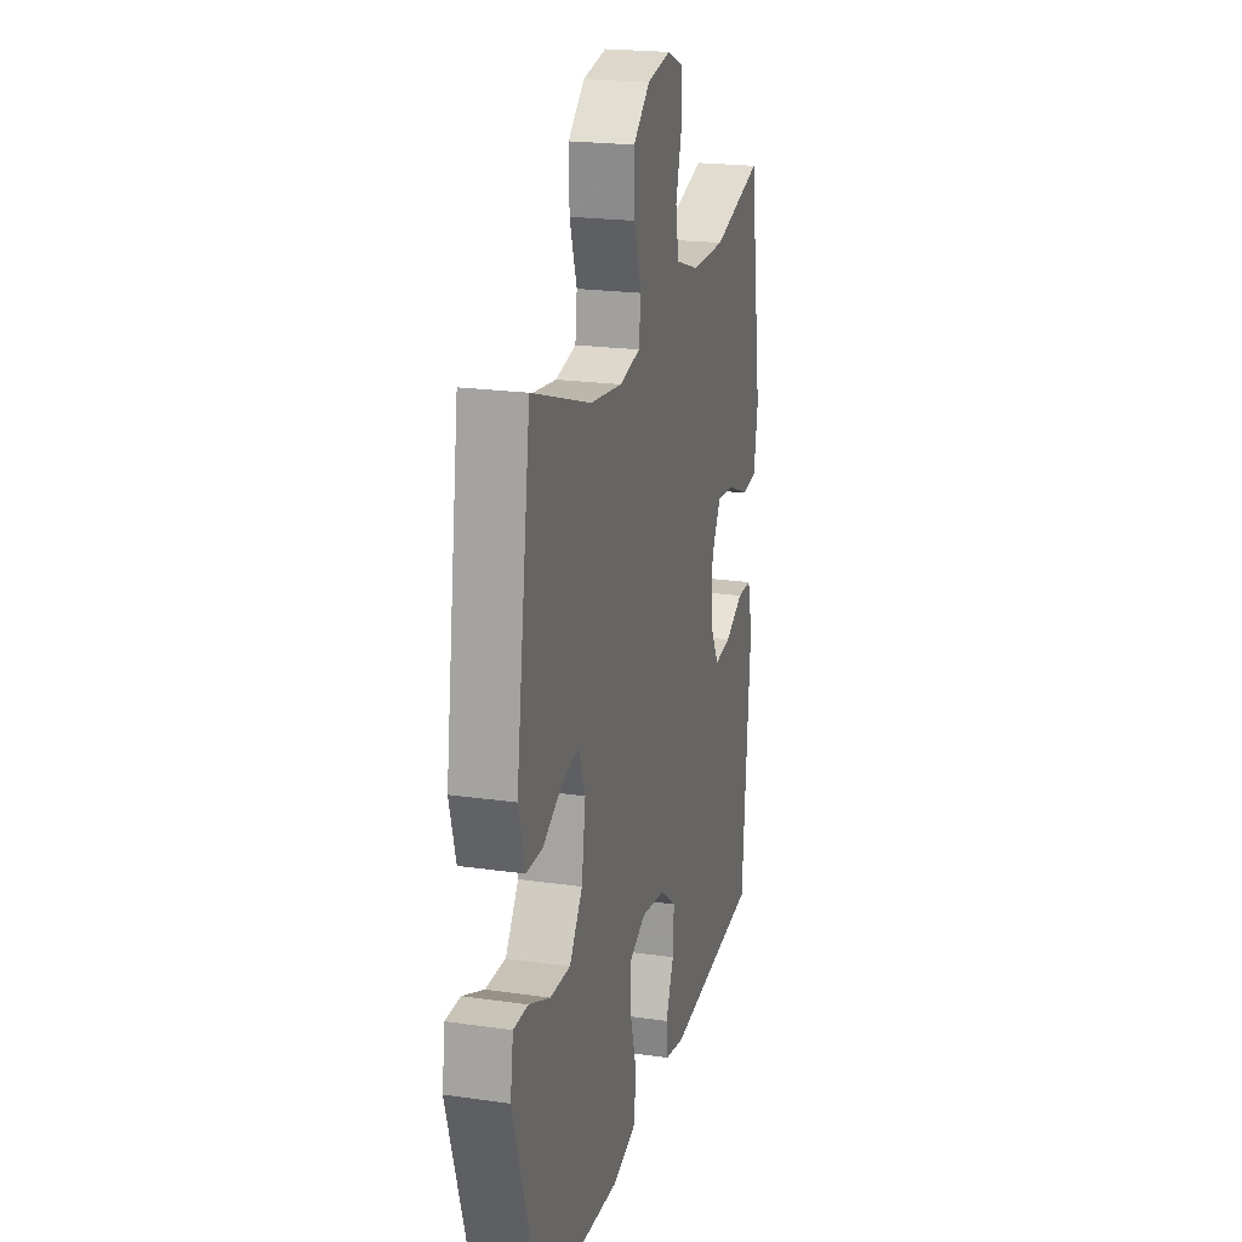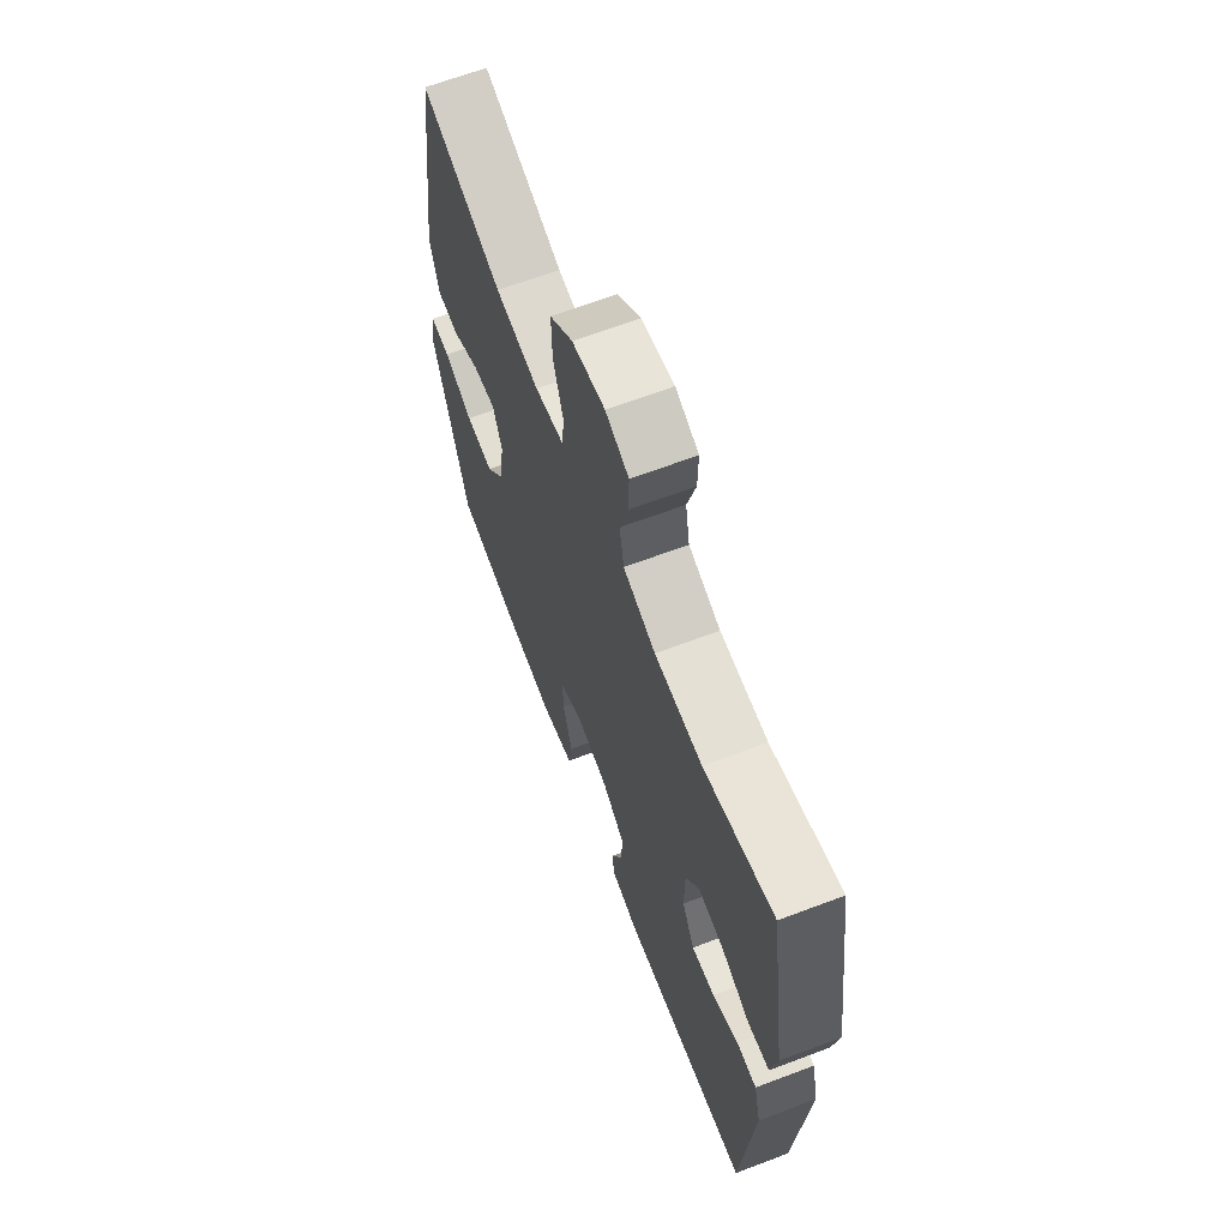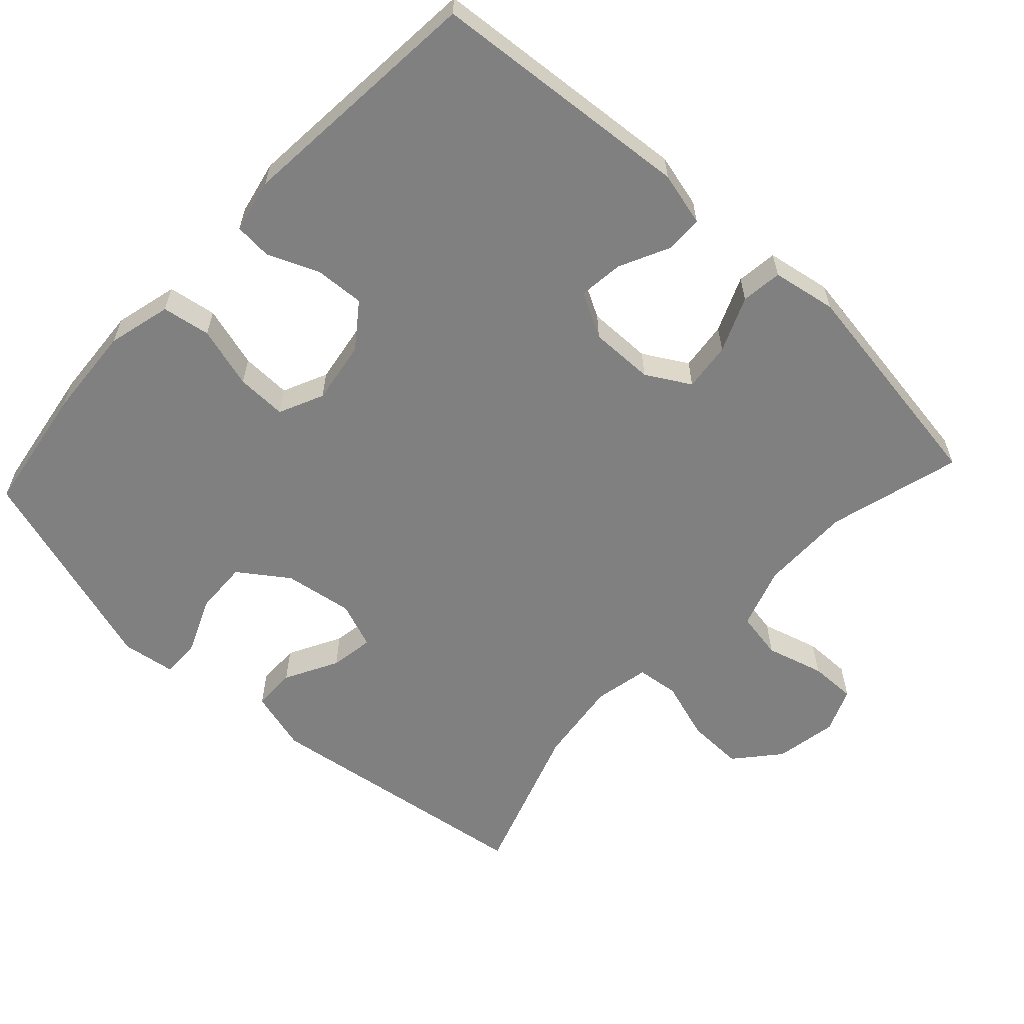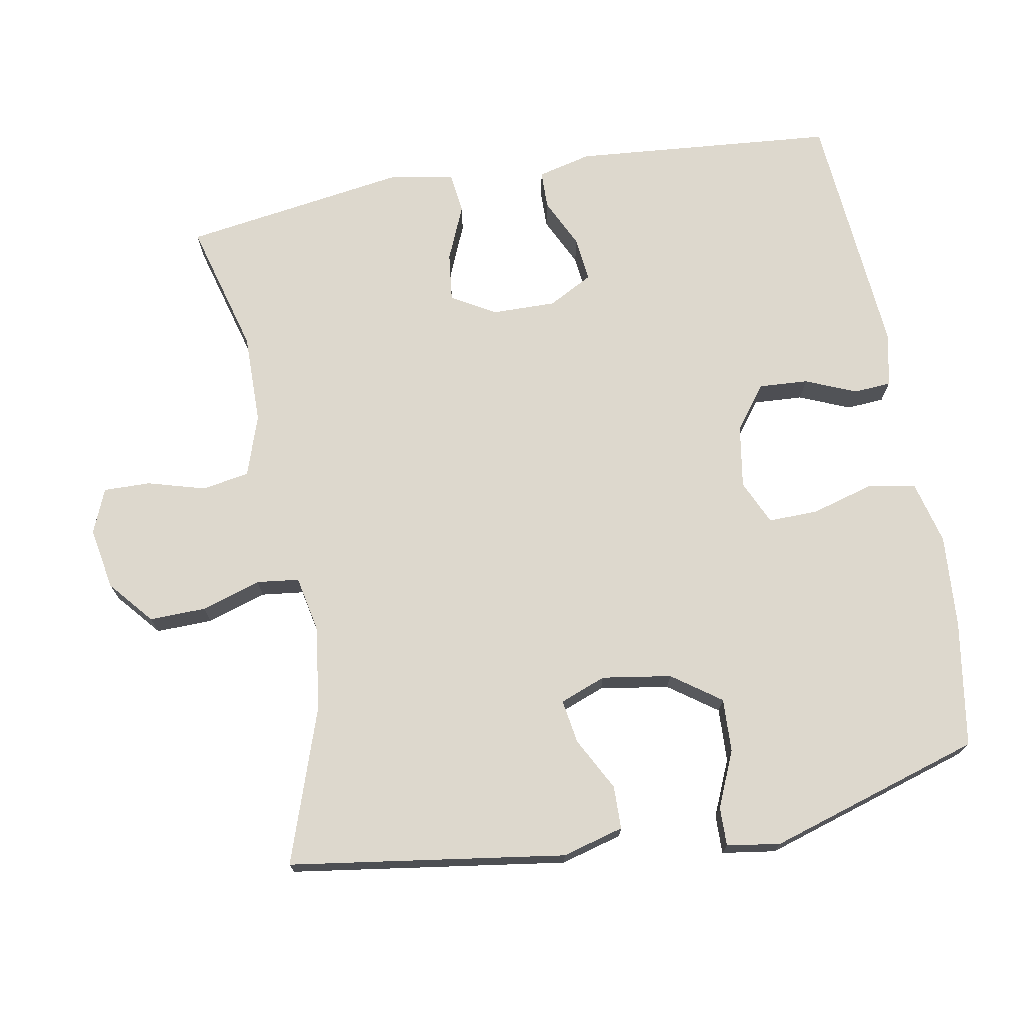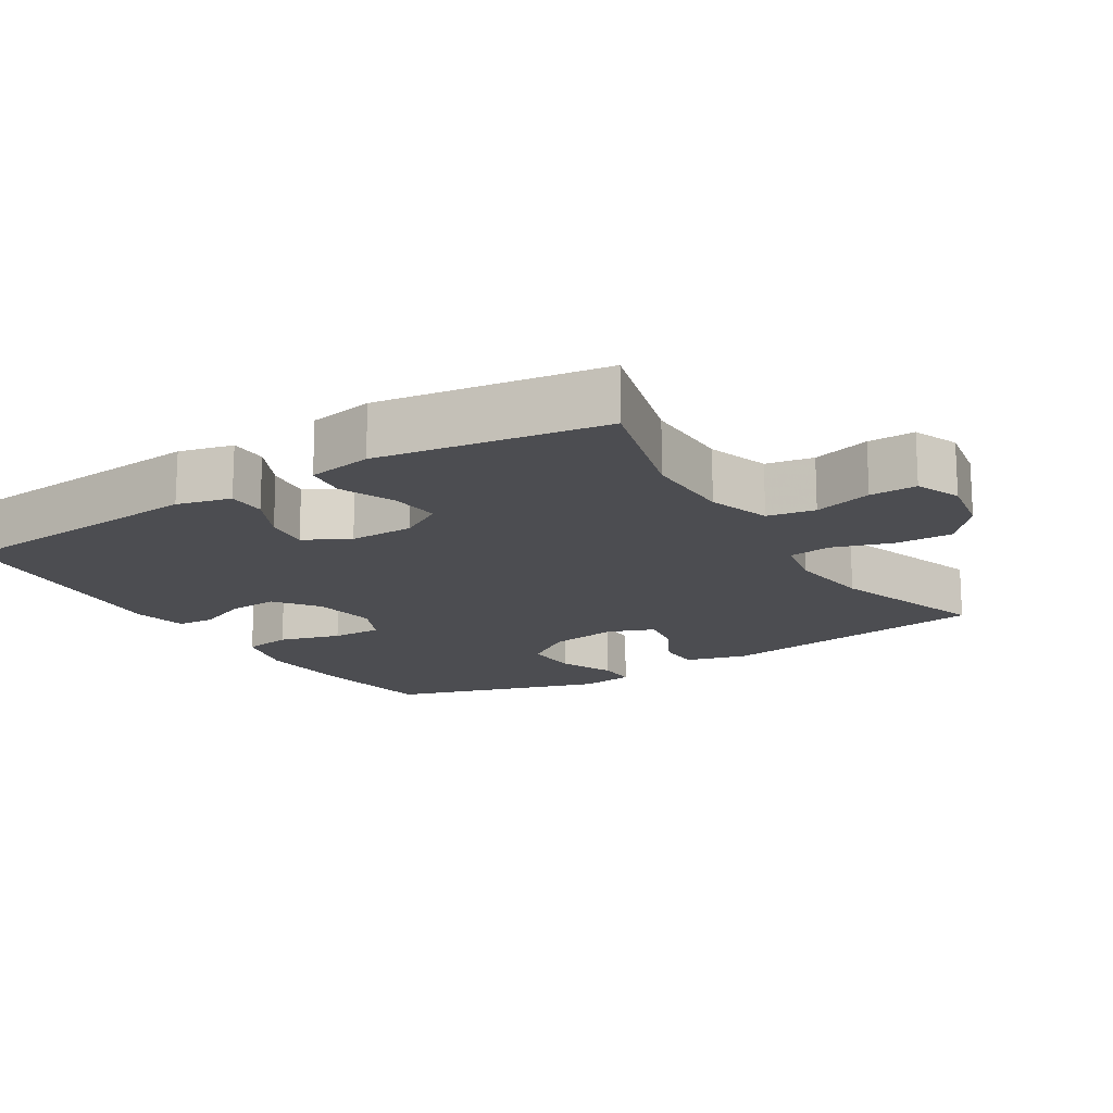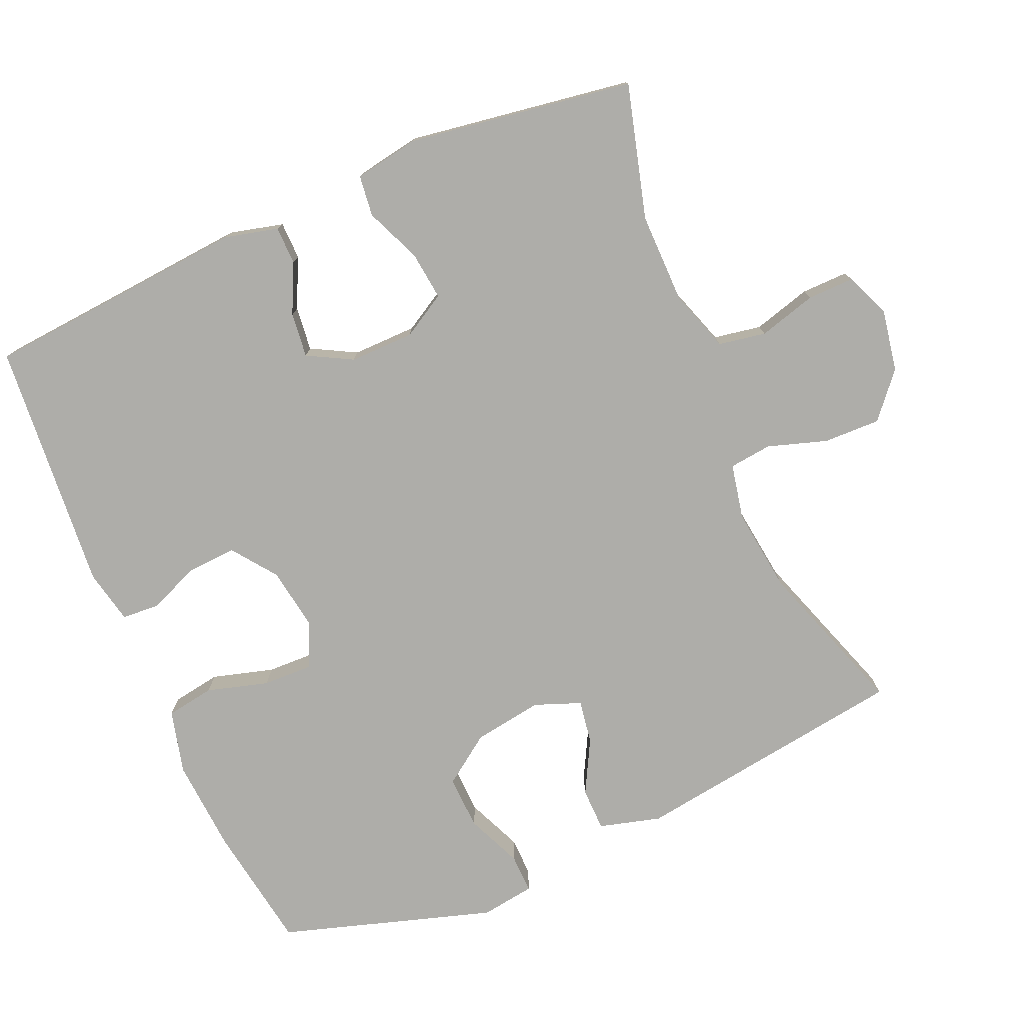
<metadata>
{"format":"obj","ext":"obj","renderer":"f3d","projection":"perspective","resolution":1024,"background":"white","views":[{"elev":21.2,"azim":104.4,"up":"+Z"},{"elev":65.6,"azim":-110.8,"up":"+Z"},{"elev":-60.0,"azim":-132.8,"up":"+Y"},{"elev":72.3,"azim":79.9,"up":"+Y"},{"elev":-16.2,"azim":-58.2,"up":"+Y"},{"elev":-77.1,"azim":-66.6,"up":"+Y"}]}
</metadata>
<code>
v -0.5 0.07 -0.5
v -0.531 0.07 -0.128
v -0.512 0.07 -0.052
v -0.458 0.07 -0.051
v -0.388 0.07 -0.085
v -0.325 0.07 -0.092
v -0.291 0.07 -0.029
v -0.292 0.07 0.062
v -0.328 0.07 0.124
v -0.397 0.07 0.116
v -0.475 0.07 0.083
v -0.533 0.07 0.09
v -0.549 0.07 0.181
v -0.5 0.07 0.5
v -0.312 0.07 0.448
v -0.184 0.07 0.449
v -0.097 0.07 0.478
v -0.085 0.07 0.545
v -0.108 0.07 0.627
v -0.109 0.07 0.693
v -0.046 0.07 0.719
v 0.042 0.07 0.703
v 0.104 0.07 0.65
v 0.102 0.07 0.57
v 0.075 0.07 0.486
v 0.082 0.07 0.426
v 0.16 0.07 0.41
v 0.279 0.07 0.425
v 0.5 0.07 0.5
v 0.556 0.07 0.109
v 0.532 0.07 0.022
v 0.471 0.07 0.021
v 0.396 0.07 0.061
v 0.334 0.07 0.071
v 0.309 0.07 0.006
v 0.324 0.07 -0.092
v 0.373 0.07 -0.161
v 0.449 0.07 -0.158
v 0.528 0.07 -0.124
v 0.583 0.07 -0.123
v 0.594 0.07 -0.199
v 0.5 0.07 -0.5
v 0.321 0.07 -0.528
v 0.189 0.07 -0.537
v 0.099 0.07 -0.514
v 0.088 0.07 -0.446
v 0.113 0.07 -0.359
v 0.115 0.07 -0.288
v 0.052 0.07 -0.259
v -0.037 0.07 -0.273
v -0.099 0.07 -0.319
v -0.095 0.07 -0.389
v -0.065 0.07 -0.461
v -0.069 0.07 -0.514
v -0.145 0.07 -0.53
v -0.5 0 -0.5
v -0.531 0 -0.128
v -0.512 0 -0.052
v -0.458 0 -0.051
v -0.388 0 -0.085
v -0.325 0 -0.092
v -0.291 0 -0.029
v -0.292 0 0.062
v -0.328 0 0.124
v -0.397 0 0.116
v -0.475 0 0.083
v -0.533 0 0.09
v -0.549 0 0.181
v -0.5 0 0.5
v -0.312 0 0.448
v -0.184 0 0.449
v -0.097 0 0.478
v -0.085 0 0.545
v -0.108 0 0.627
v -0.109 0 0.693
v -0.046 0 0.719
v 0.042 0 0.703
v 0.104 0 0.65
v 0.102 0 0.57
v 0.075 0 0.486
v 0.082 0 0.426
v 0.16 0 0.41
v 0.279 0 0.425
v 0.5 0 0.5
v 0.556 0 0.109
v 0.532 0 0.022
v 0.471 0 0.021
v 0.396 0 0.061
v 0.334 0 0.071
v 0.309 0 0.006
v 0.324 0 -0.092
v 0.373 0 -0.161
v 0.449 0 -0.158
v 0.528 0 -0.124
v 0.583 0 -0.123
v 0.594 0 -0.199
v 0.5 0 -0.5
v 0.321 0 -0.528
v 0.189 0 -0.537
v 0.099 0 -0.514
v 0.088 0 -0.446
v 0.113 0 -0.359
v 0.115 0 -0.288
v 0.052 0 -0.259
v -0.037 0 -0.273
v -0.099 0 -0.319
v -0.095 0 -0.389
v -0.065 0 -0.461
v -0.069 0 -0.514
v -0.145 0 -0.53
f 3 4 5
f 2 3 5
f 1 2 5
f 55 1 5
f 54 55 5
f 53 54 5
f 52 53 5
f 51 52 5 6
f 50 51 6 7
f 49 50 7 8
f 48 49 8 9
f 45 46 47
f 44 45 47
f 43 44 47
f 42 43 47
f 41 42 47
f 40 41 47
f 39 40 47
f 38 39 47
f 37 38 47 48
f 36 37 48 9
f 31 32 33
f 30 31 33
f 29 30 33
f 28 29 33
f 27 28 33 34
f 26 27 34 35
f 23 24 25
f 22 23 25
f 21 22 25
f 20 21 25
f 19 20 25
f 18 19 25
f 17 18 25 26
f 35 36 9
f 26 35 9
f 17 26 9
f 16 17 9
f 13 14 15
f 12 13 15
f 11 12 15
f 10 11 15
f 9 10 15 16
f 60 59 58
f 60 58 57
f 60 57 56
f 60 56 110
f 60 110 109
f 60 109 108
f 60 108 107
f 61 60 107 106
f 62 61 106 105
f 63 62 105 104
f 64 63 104 103
f 102 101 100
f 102 100 99
f 102 99 98
f 102 98 97
f 102 97 96
f 102 96 95
f 102 95 94
f 102 94 93
f 103 102 93 92
f 64 103 92 91
f 88 87 86
f 88 86 85
f 88 85 84
f 88 84 83
f 89 88 83 82
f 90 89 82 81
f 80 79 78
f 80 78 77
f 80 77 76
f 80 76 75
f 80 75 74
f 80 74 73
f 81 80 73 72
f 64 91 90
f 64 90 81
f 64 81 72
f 64 72 71
f 70 69 68
f 70 68 67
f 70 67 66
f 70 66 65
f 71 70 65 64
f 1 56 57 2
f 2 57 58 3
f 3 58 59 4
f 4 59 60 5
f 5 60 61 6
f 6 61 62 7
f 7 62 63 8
f 8 63 64 9
f 9 64 65 10
f 10 65 66 11
f 11 66 67 12
f 12 67 68 13
f 13 68 69 14
f 14 69 70 15
f 15 70 71 16
f 16 71 72 17
f 17 72 73 18
f 18 73 74 19
f 19 74 75 20
f 20 75 76 21
f 21 76 77 22
f 22 77 78 23
f 23 78 79 24
f 24 79 80 25
f 25 80 81 26
f 26 81 82 27
f 27 82 83 28
f 28 83 84 29
f 29 84 85 30
f 30 85 86 31
f 31 86 87 32
f 32 87 88 33
f 33 88 89 34
f 34 89 90 35
f 35 90 91 36
f 36 91 92 37
f 37 92 93 38
f 38 93 94 39
f 39 94 95 40
f 40 95 96 41
f 41 96 97 42
f 42 97 98 43
f 43 98 99 44
f 44 99 100 45
f 45 100 101 46
f 46 101 102 47
f 47 102 103 48
f 48 103 104 49
f 49 104 105 50
f 50 105 106 51
f 51 106 107 52
f 52 107 108 53
f 53 108 109 54
f 54 109 110 55
f 55 110 56 1

</code>
